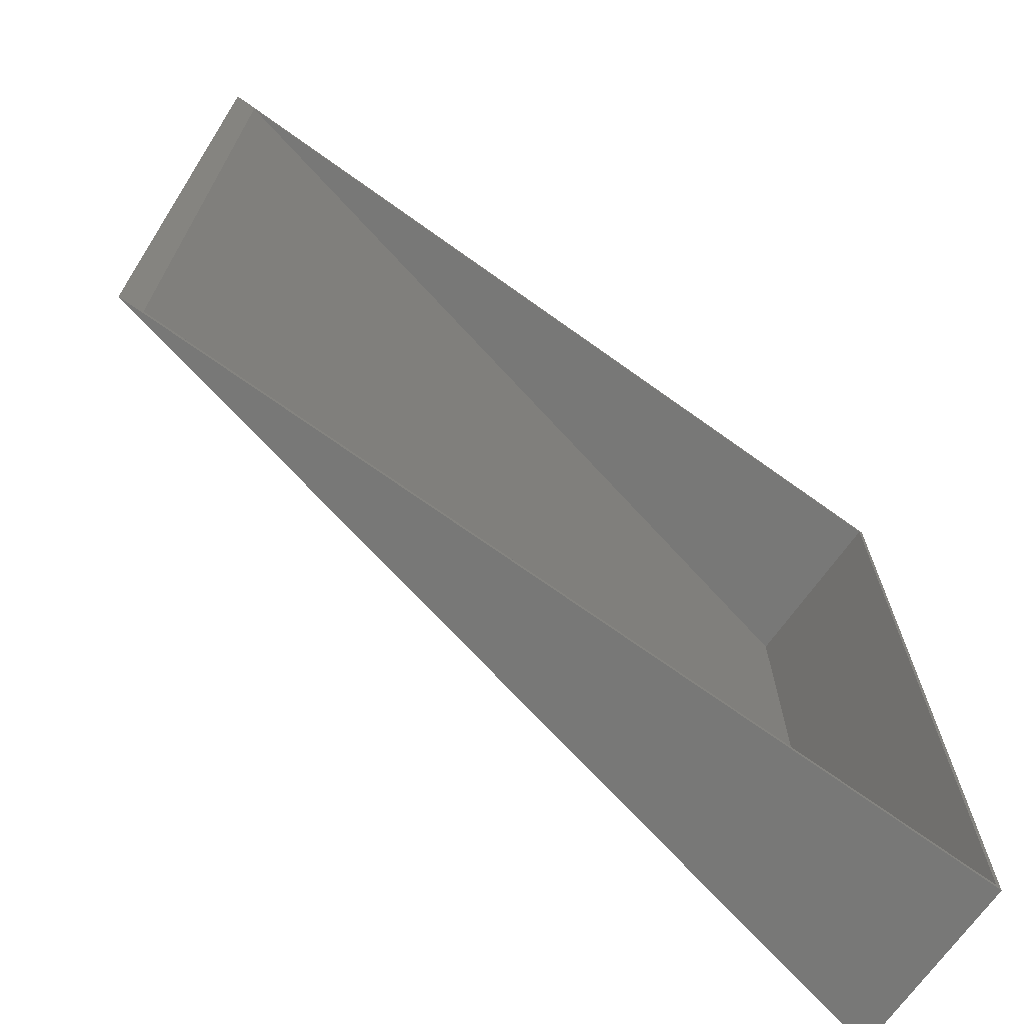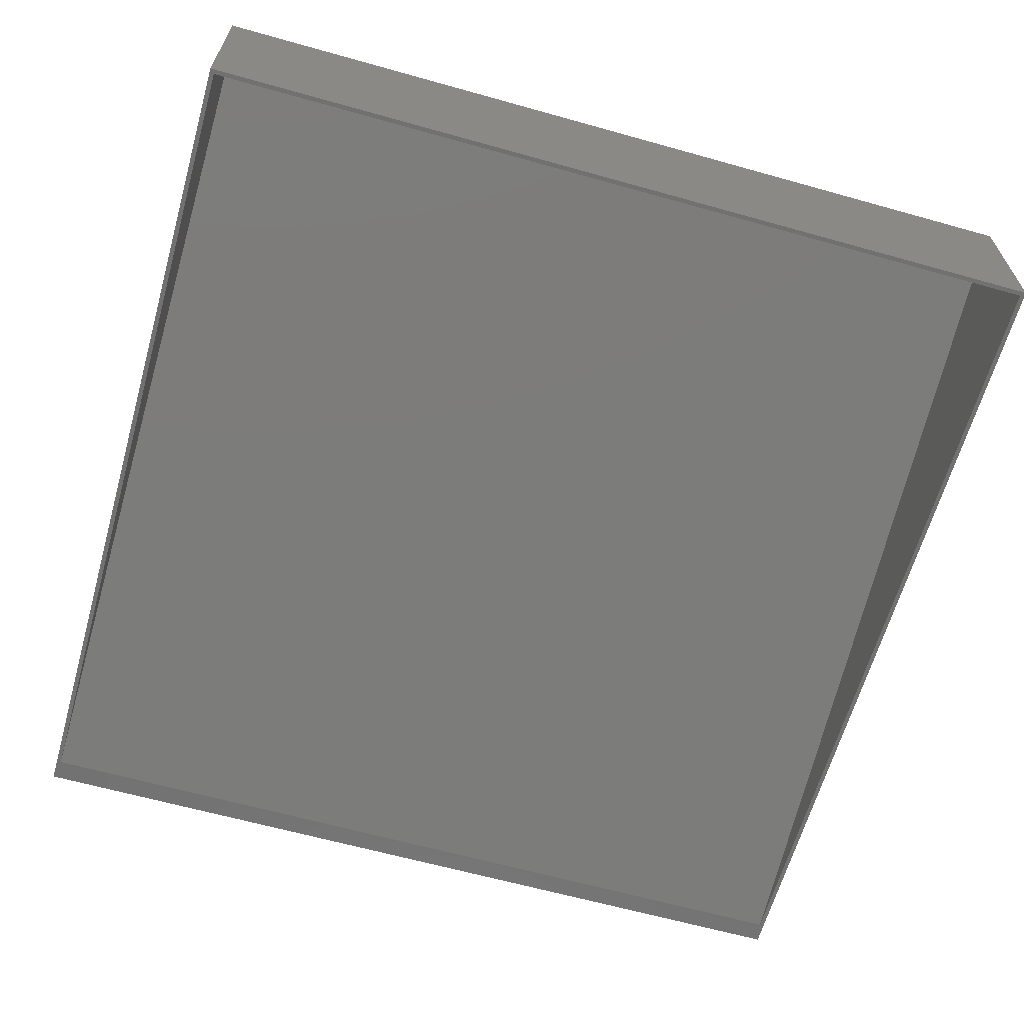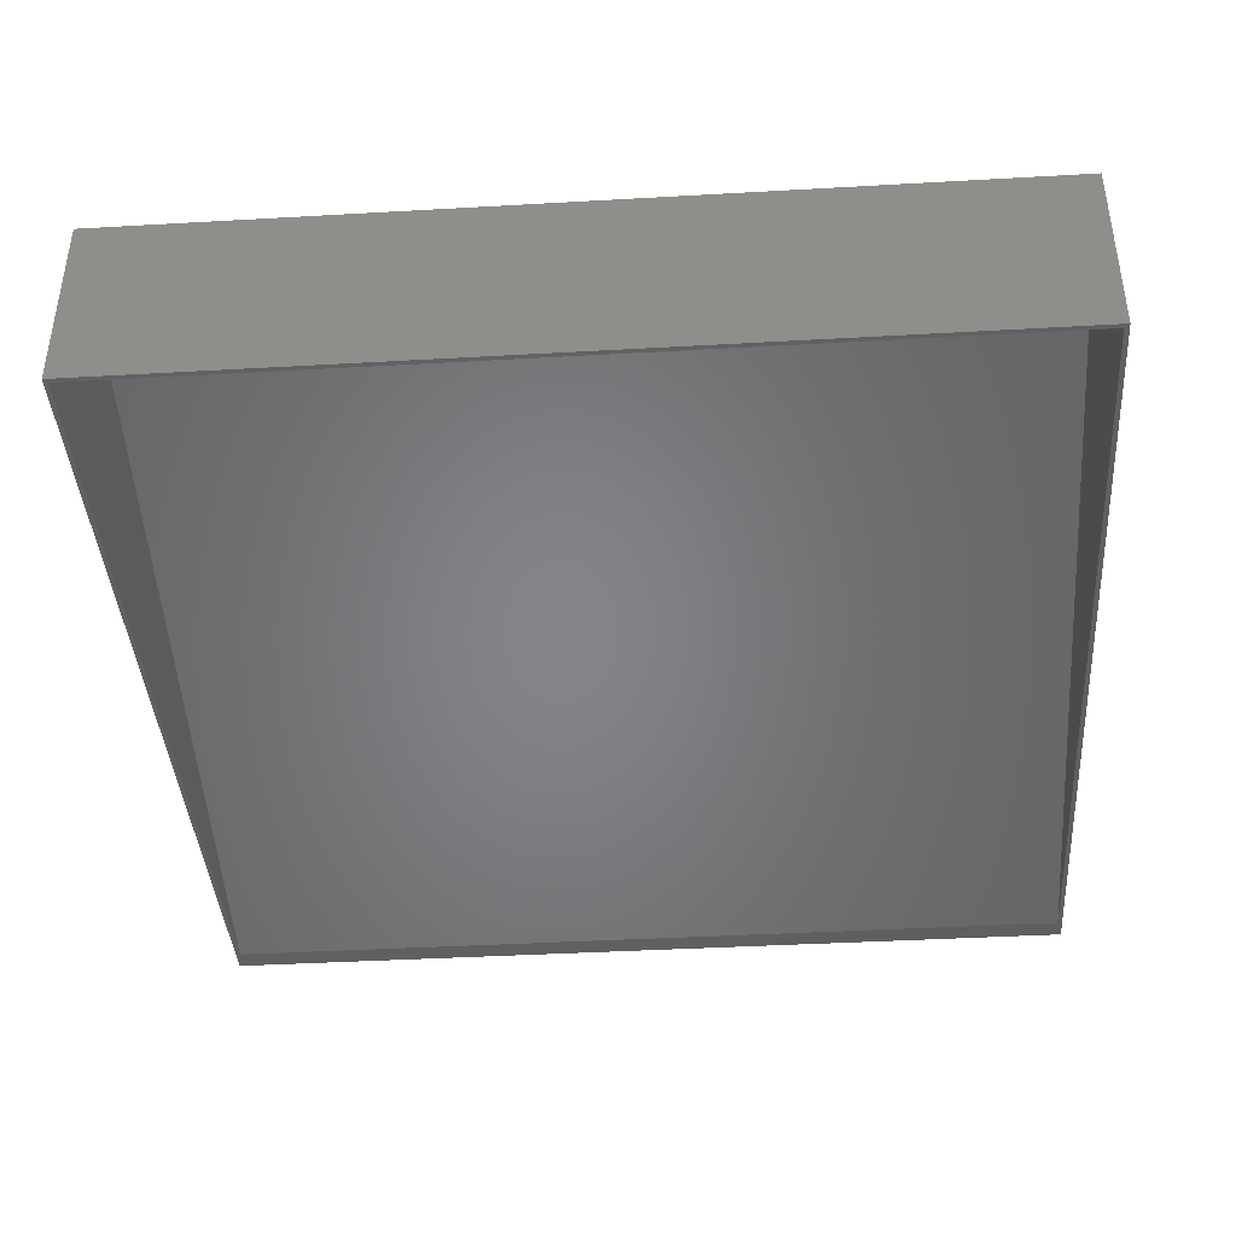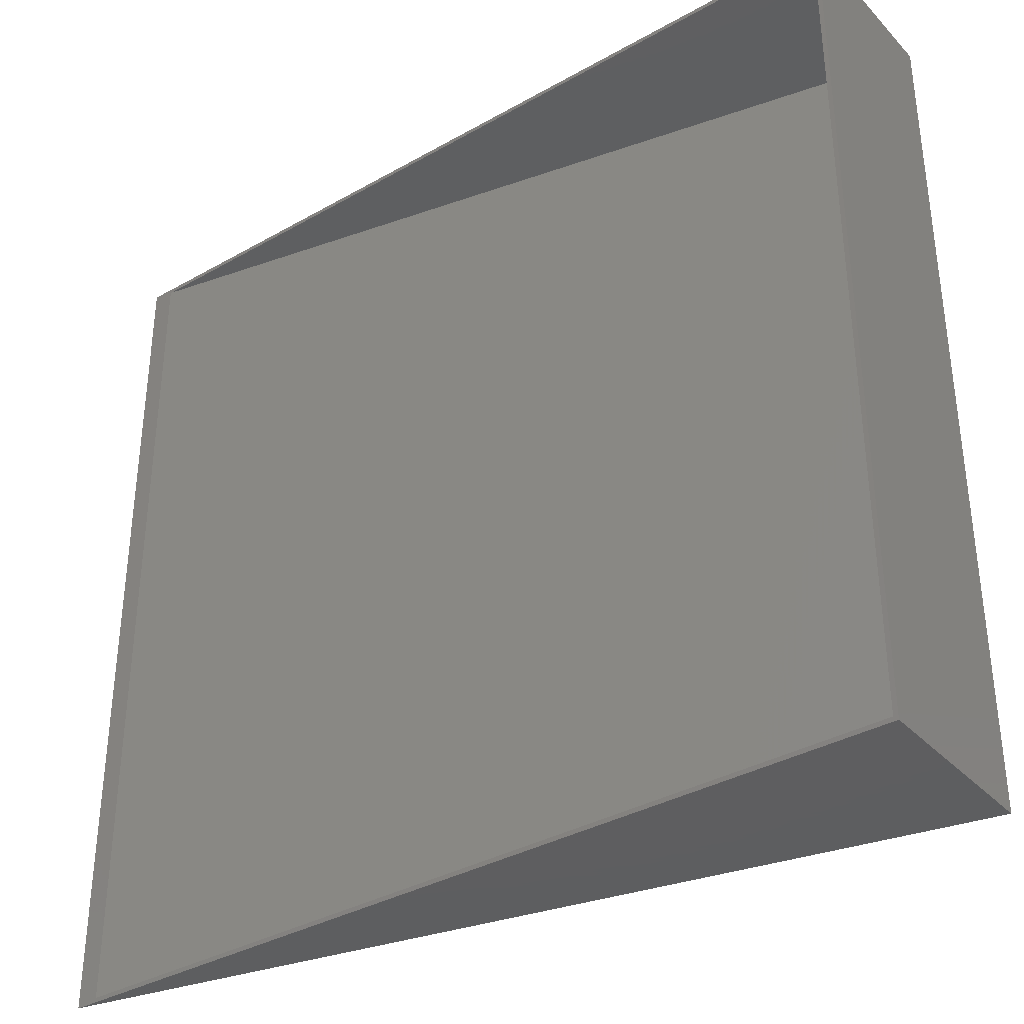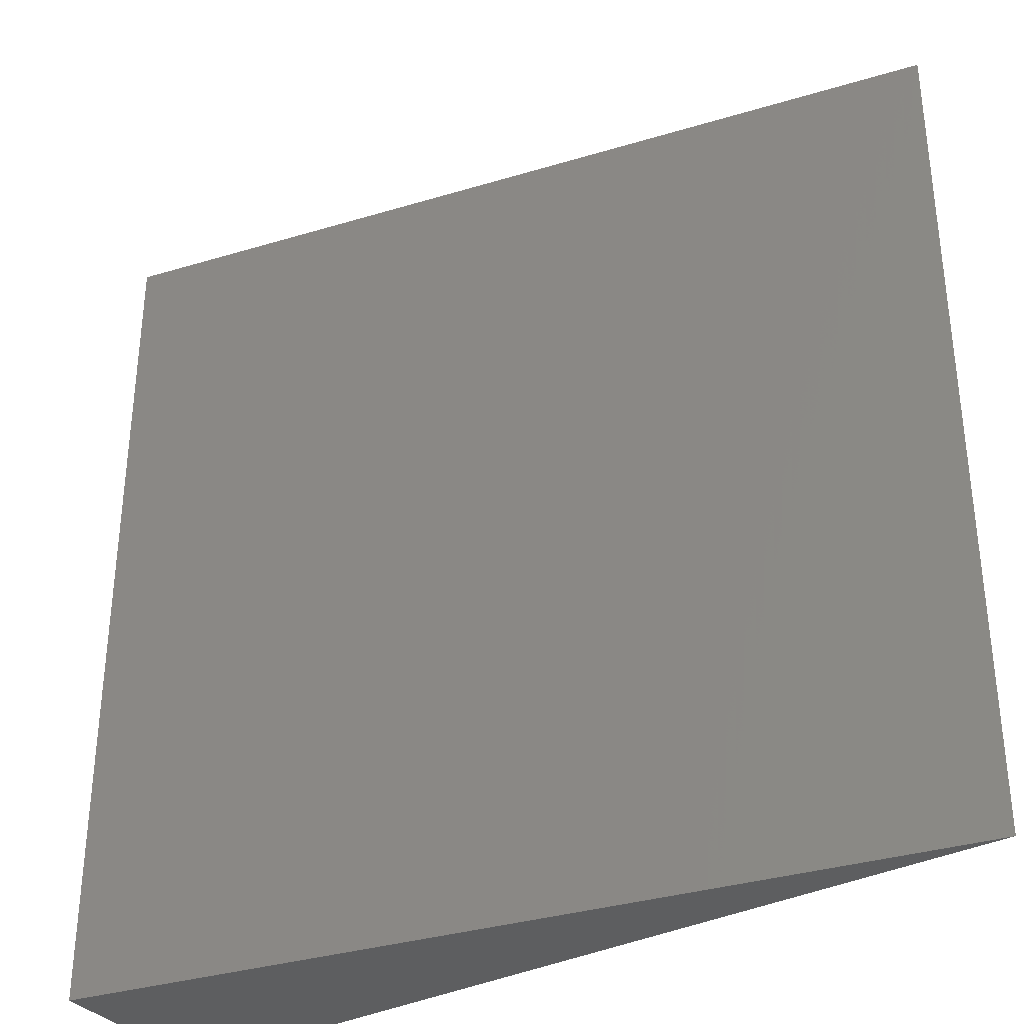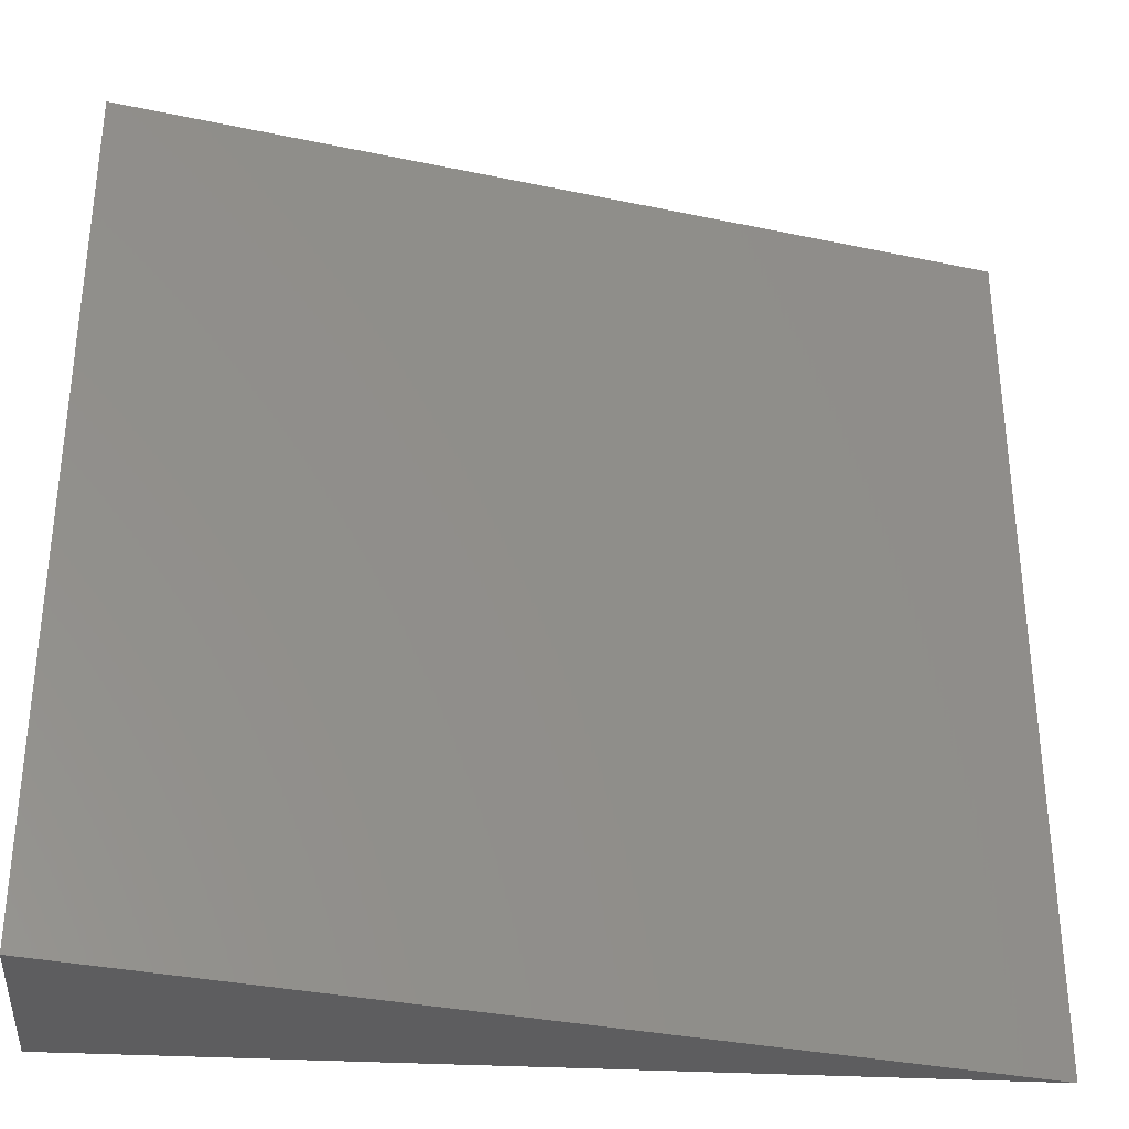
<metadata>
{"format":"stl","ext":"stl","renderer":"f3d","projection":"perspective","resolution":1024,"background":"white","views":[{"elev":-70.5,"azim":-35.7,"up":"+Z"},{"elev":-63.8,"azim":74.2,"up":"+Y"},{"elev":-40.5,"azim":94.0,"up":"+Y"},{"elev":-35.8,"azim":36.7,"up":"+Z"},{"elev":-34.3,"azim":-145.9,"up":"+Z"},{"elev":-33.4,"azim":175.7,"up":"+Z"}]}
</metadata>
<code>
# stl→obj: 12 verts, 20 faces
v 0.75 -0.1562 0.75
v -0.75 -0.1562 0.75
v -0.7121 -0.1562 0.7422
v 0.7422 -0.1562 0.7422
v 0.7422 -0.1562 -0.7422
v 0.75 -0.1562 -0.75
v -0.7121 -0.1562 -0.7422
v -0.75 -0.1562 -0.75
v 0.7422 0.1499 -0.7422
v 0.7422 0.1499 0.7422
v 0.75 0.1595 0.75
v 0.75 0.1595 -0.75
f 1 2 3
f 1 3 4
f 1 4 5
f 6 1 5
f 6 5 7
f 6 7 8
f 8 7 2
f 2 7 3
f 5 4 9
f 9 4 10
f 10 3 9
f 9 3 7
f 5 9 7
f 4 3 10
f 2 1 11
f 12 6 8
f 11 12 2
f 2 12 8
f 6 12 1
f 1 12 11

</code>
